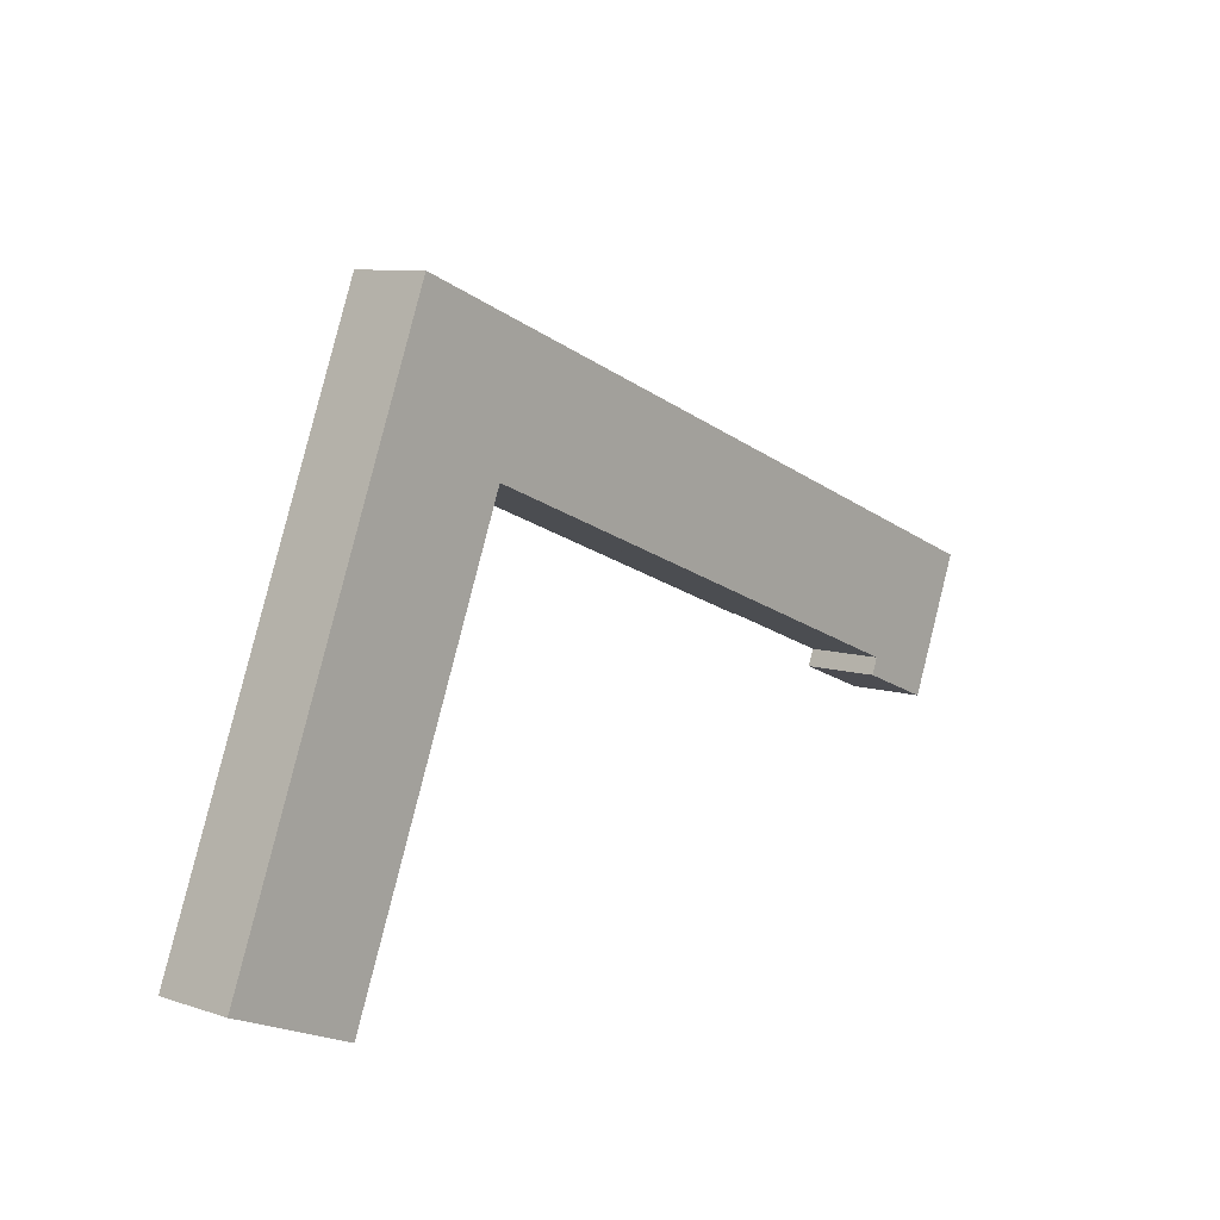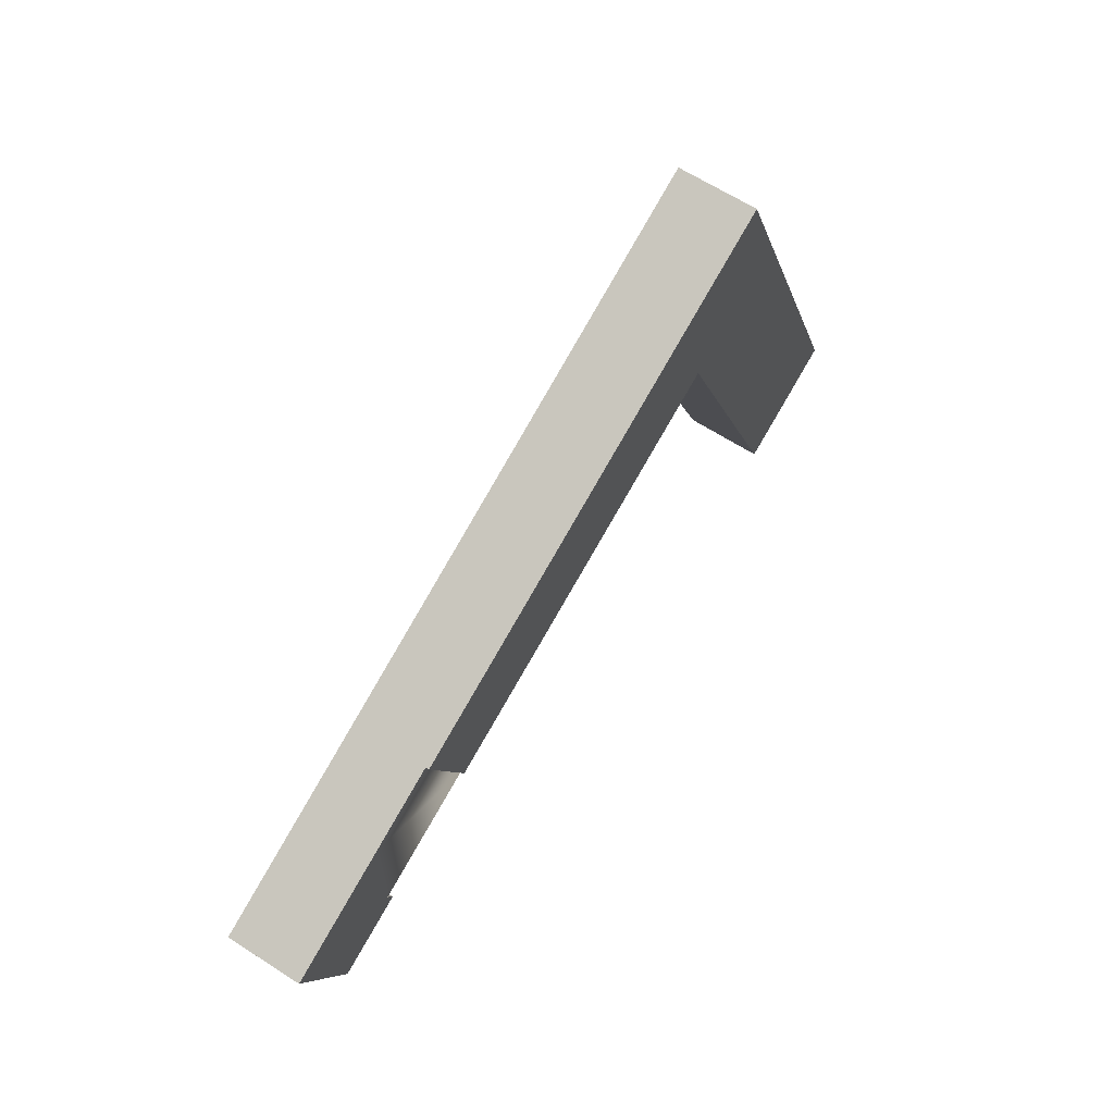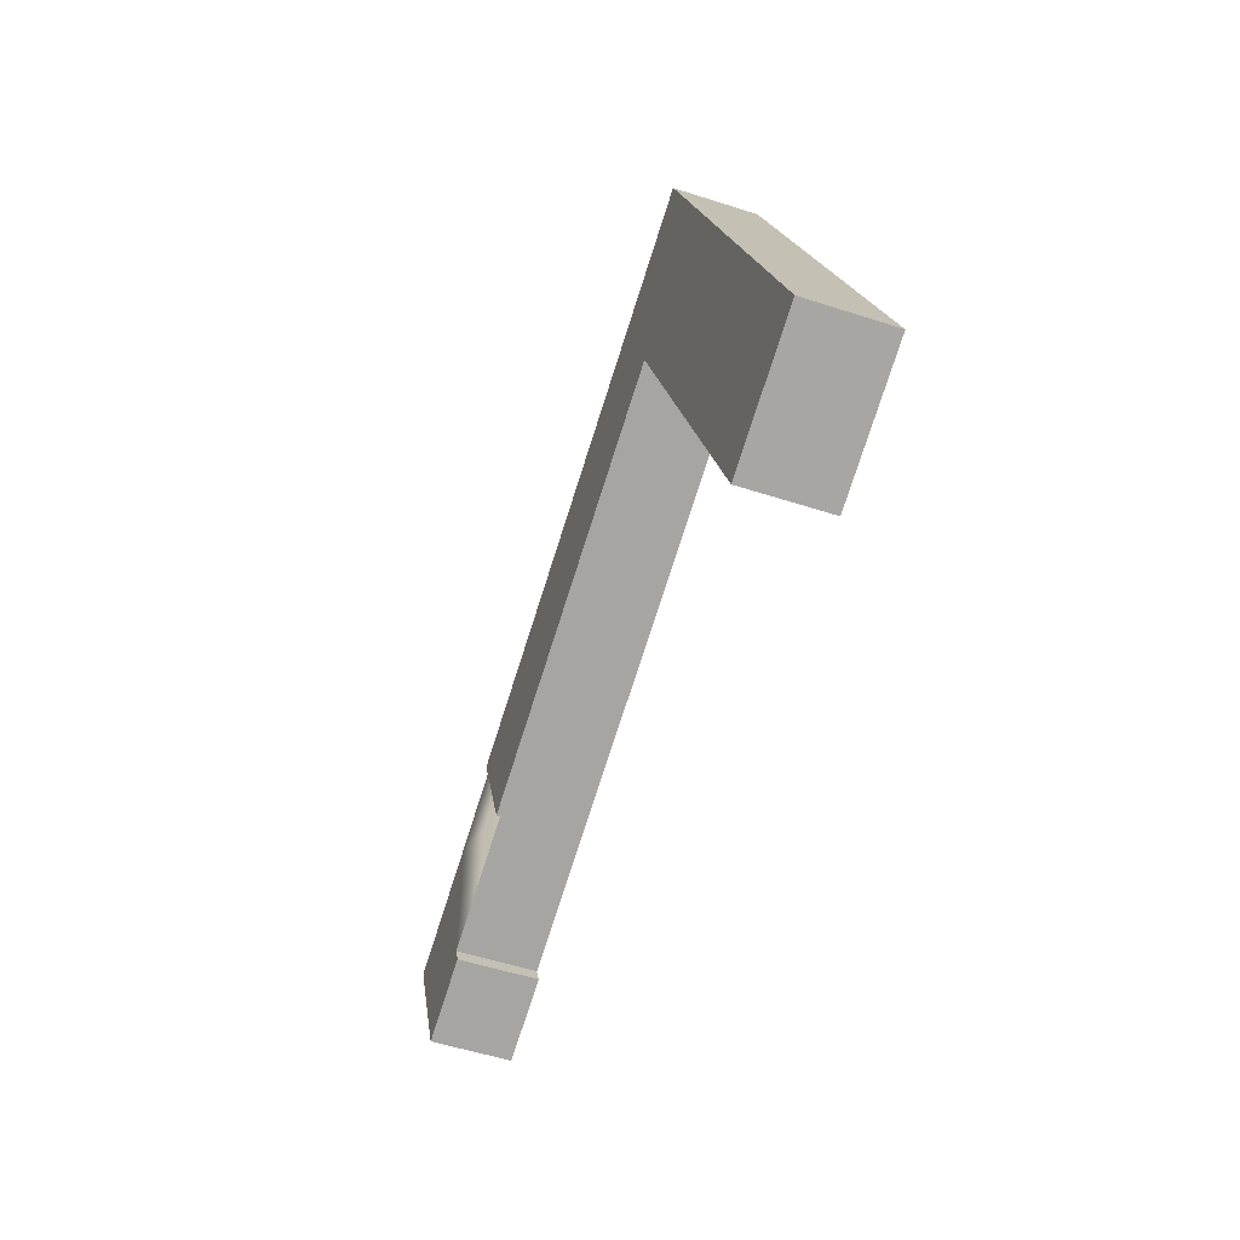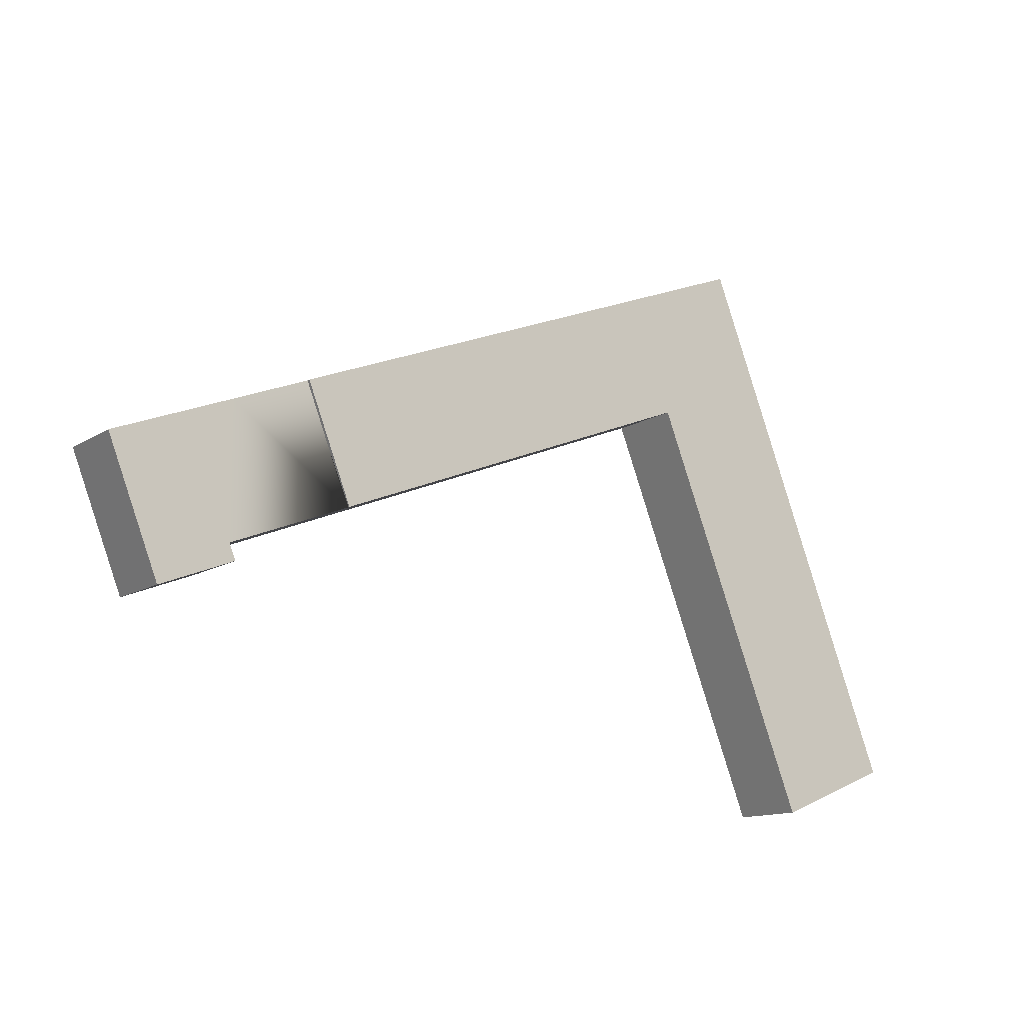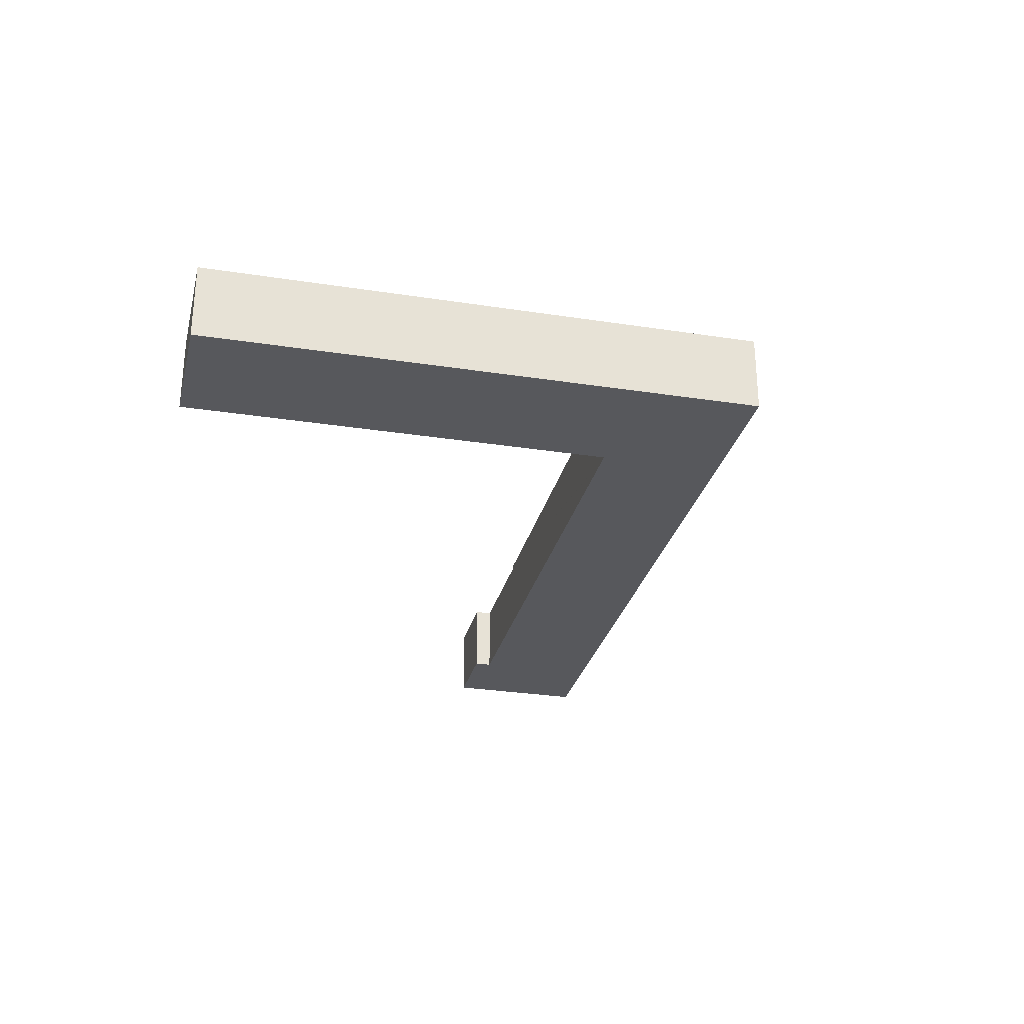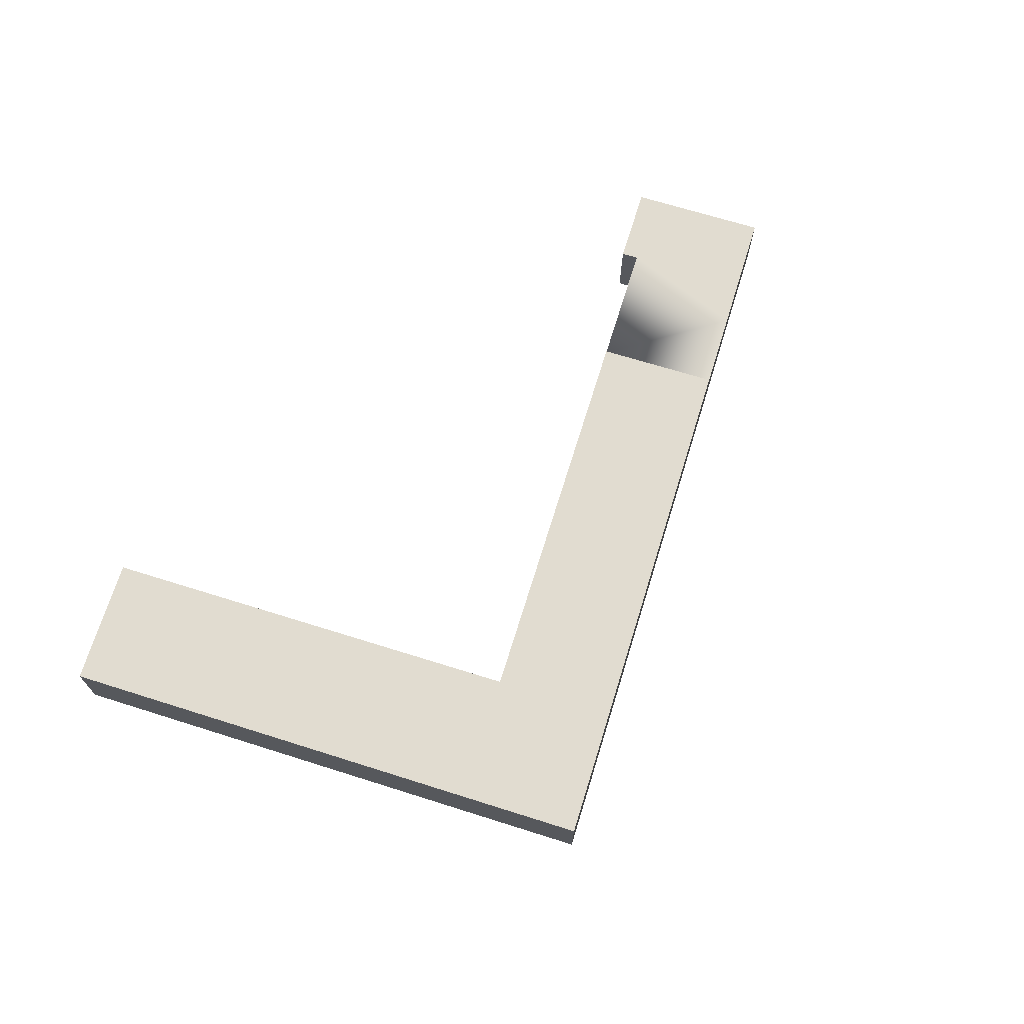
<metadata>
{"format":"obj","ext":"obj","renderer":"f3d","projection":"perspective","resolution":1024,"background":"white","views":[{"elev":8.6,"azim":-48.7,"up":"+Z"},{"elev":64.6,"azim":122.9,"up":"+Z"},{"elev":-52.9,"azim":-109.2,"up":"+Z"},{"elev":-12.9,"azim":144.4,"up":"+Z"},{"elev":-28.8,"azim":-81.6,"up":"+Y"},{"elev":69.4,"azim":-51.1,"up":"+Y"}]}
</metadata>
<code>
v  12.77 6.8 1.233
v  10.6 2.629e-16 -4.293
v  10.6 6.8 -4.293
v  12.77 -7.55e-17 1.233
v  16.85 6.8 11.58
v  16.85 -7.093e-16 11.58
v  24.12 6.8 30.03
v  24.12 -1.839e-15 30.03
v  24.7 6.8 31.5
v  24.7 -1.929e-15 31.5
v  68.55 6.5 12.43
v  75.13 -6.014e-16 9.821
v  68.55 -7.611e-16 12.43
v  75.13 6.5 9.821
v  13.42 6.8 34.28
v  0 6.8 4.164e-16
v  14.79 6.8 37.78
v  17.93 6.8 45.78
v  28.66 6.8 41.53
v  24.72 6.8 31.49
v  58.49 6.8 18.05
v  59.84 6.8 29.16
v  61.79 6.8 28.39
v  62.48 6.8 28.11
v  24.72 -1.928e-15 31.49
v  58.49 -1.105e-15 18.05
v  58.49 6.5 18.05
v  69.1 6.5 13.82
v  69.1 -8.465e-16 13.82
v  79.68 -1.304e-15 21.29
v  79.68 6.5 21.29
v  13.42 -2.099e-15 34.28
v  0 0 0
v  14.79 -2.314e-15 37.78
v  17.93 -2.803e-15 45.78
v  69.18 -1.559e-15 25.45
v  62.48 6.5 28.11
v  62.48 -1.721e-15 28.11
v  69.18 6.5 25.45
v  73.08 -1.464e-15 23.91
v  73.08 6.5 23.91
v  61.79 -1.738e-15 28.39
v  59.84 -1.785e-15 29.16
v  28.66 -2.543e-15 41.53
g defaultobject
f 1 2 3
f 2 1 4
f 4 1 5
f 4 5 6
f 6 5 7
f 6 7 8
f 8 7 9
f 8 9 10
f 11 12 13
f 12 11 14
f 15 3 16
f 3 15 17
f 3 17 18
f 3 18 1
f 1 18 7
f 7 18 9
f 9 18 19
f 1 7 5
f 9 19 20
f 20 19 21
f 21 19 22
f 21 22 23
f 21 23 24
f 20 10 9
f 10 20 21
f 10 21 25
f 25 21 26
f 26 21 27
f 26 27 28
f 26 28 29
f 14 30 12
f 30 14 31
f 32 16 33
f 16 32 15
f 15 32 34
f 15 34 17
f 17 34 35
f 17 35 18
f 36 37 38
f 37 36 39
f 39 36 40
f 39 40 41
f 41 40 30
f 41 30 31
f 38 23 42
f 23 38 24
f 24 38 37
f 39 27 37
f 27 39 28
f 28 39 41
f 28 41 31
f 28 31 11
f 11 31 14
f 16 2 33
f 2 16 3
f 36 29 40
f 29 36 26
f 26 36 38
f 26 38 42
f 26 42 43
f 26 43 25
f 25 43 44
f 25 44 35
f 25 35 10
f 10 35 8
f 8 35 6
f 6 35 4
f 4 35 2
f 2 35 33
f 33 35 34
f 33 34 32
f 40 12 30
f 12 40 13
f 13 40 29
f 21 37 27
f 37 21 24
f 44 18 35
f 18 44 19
f 19 44 43
f 19 43 22
f 28 13 29
f 13 28 11
f 23 43 42
f 43 23 22

</code>
